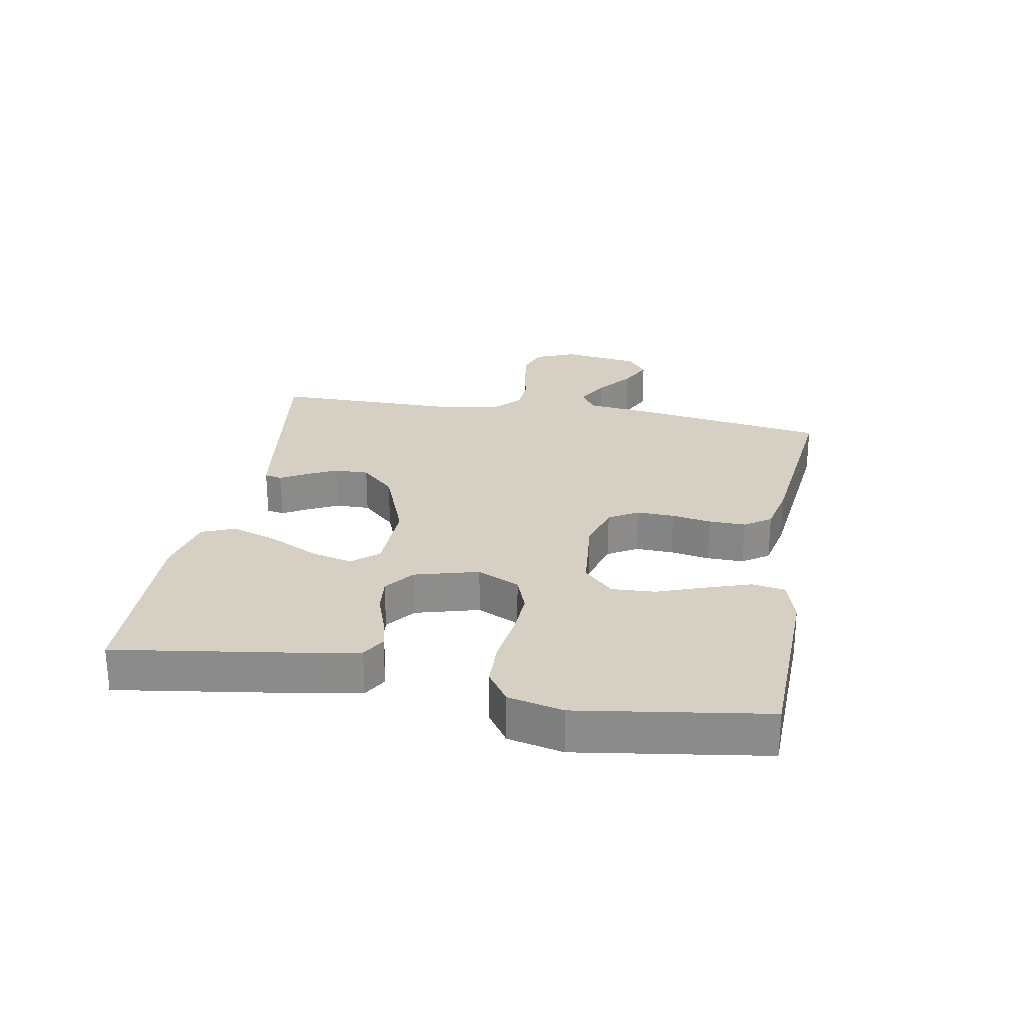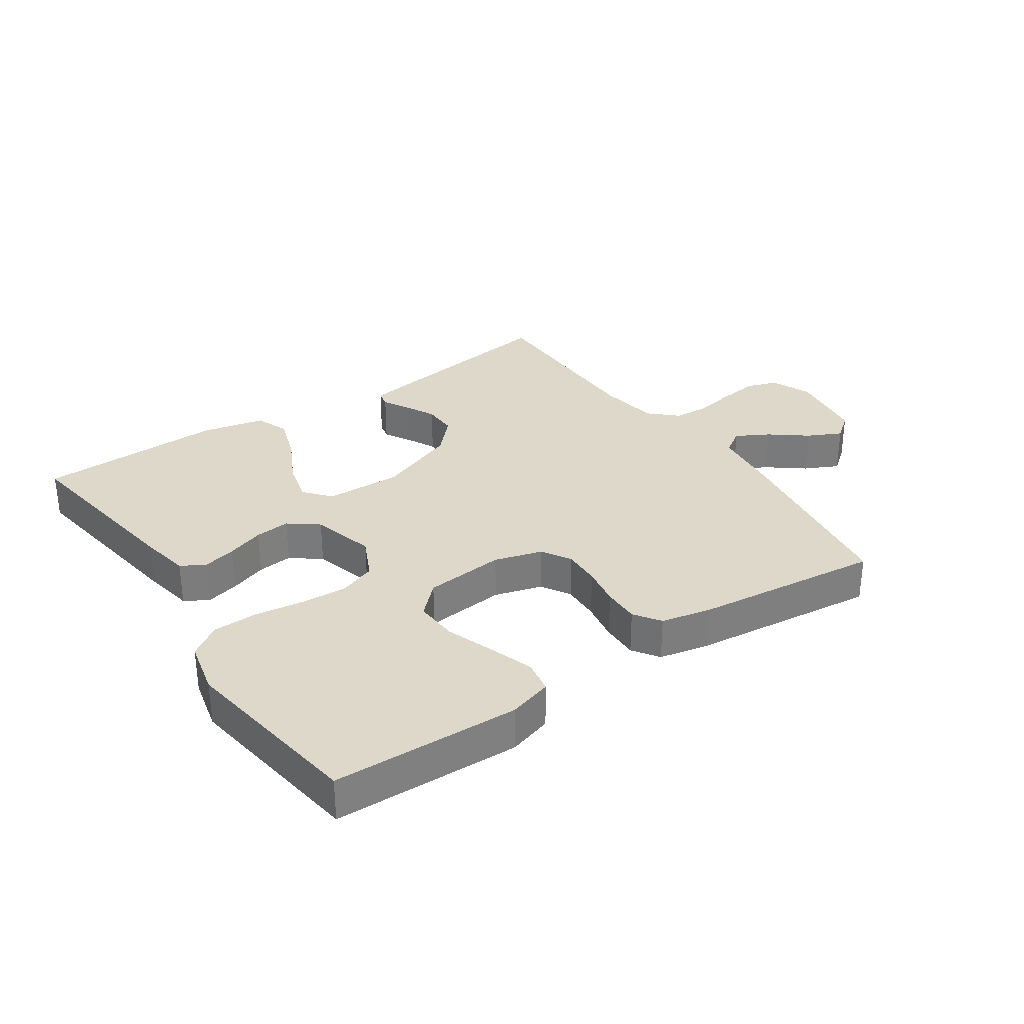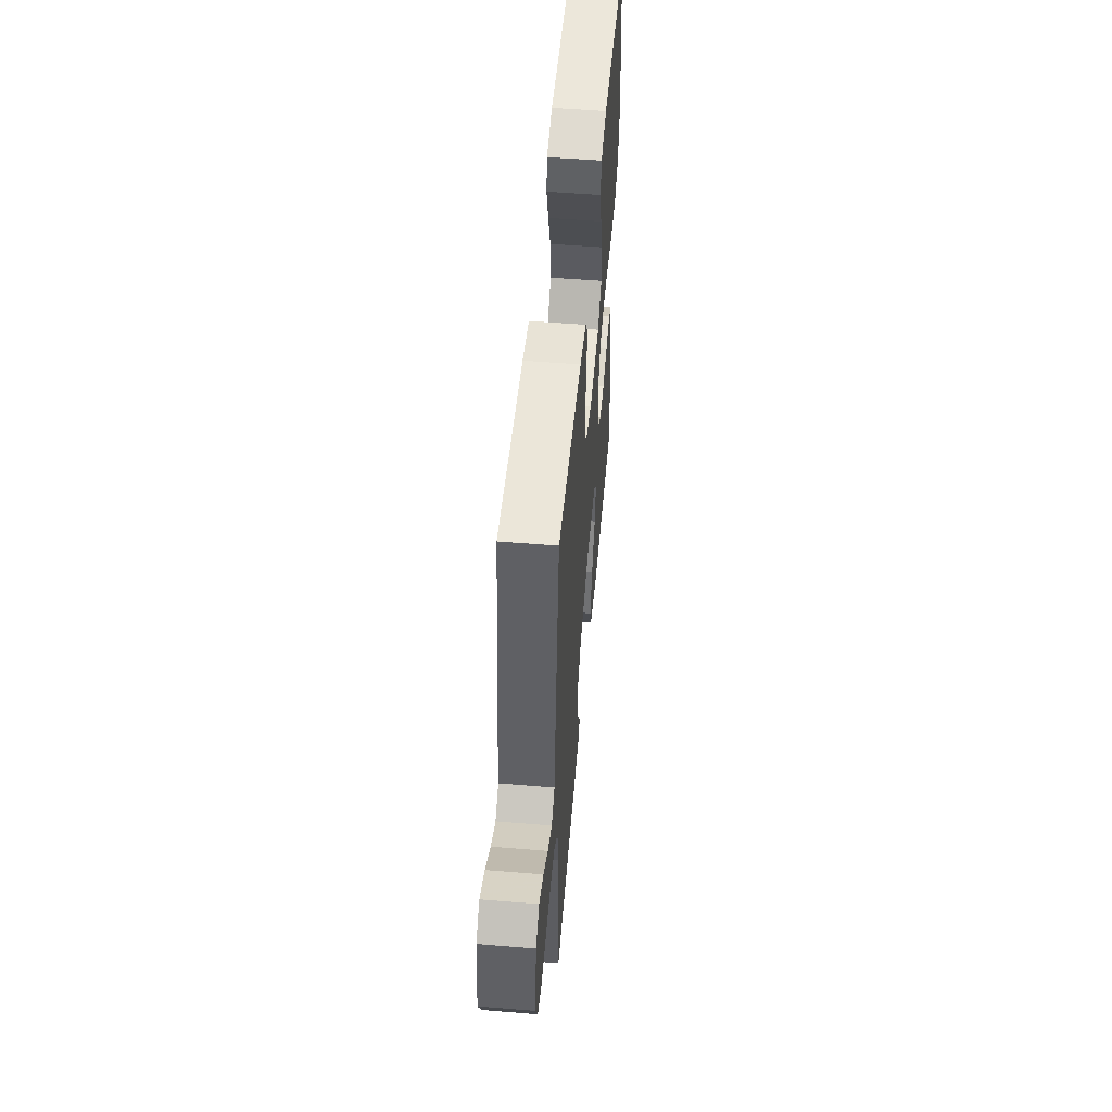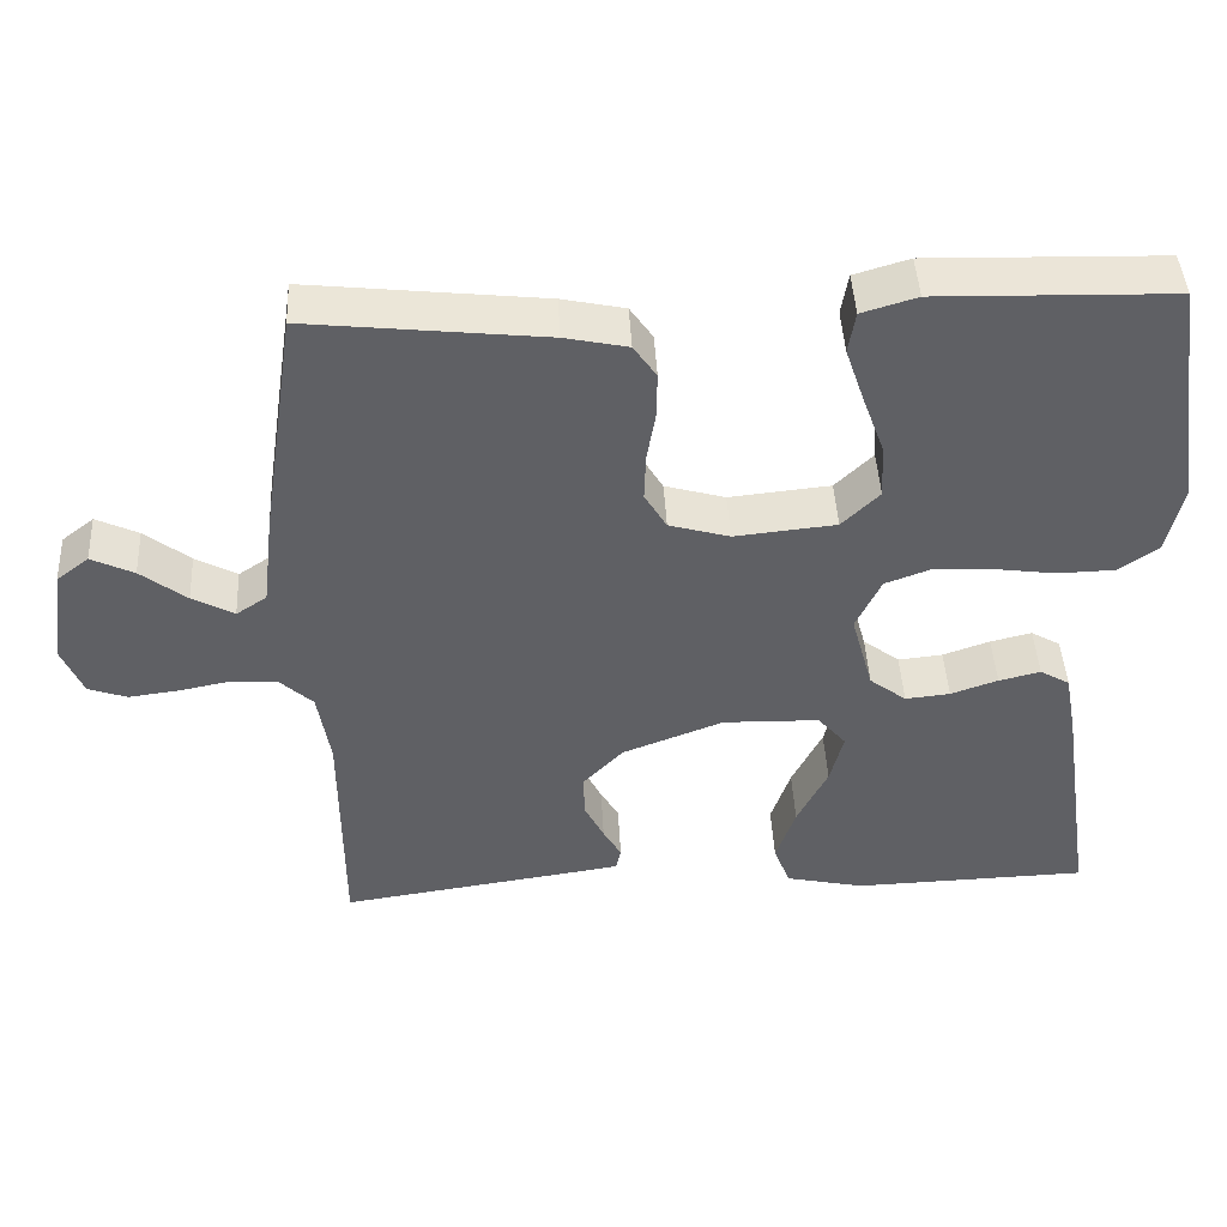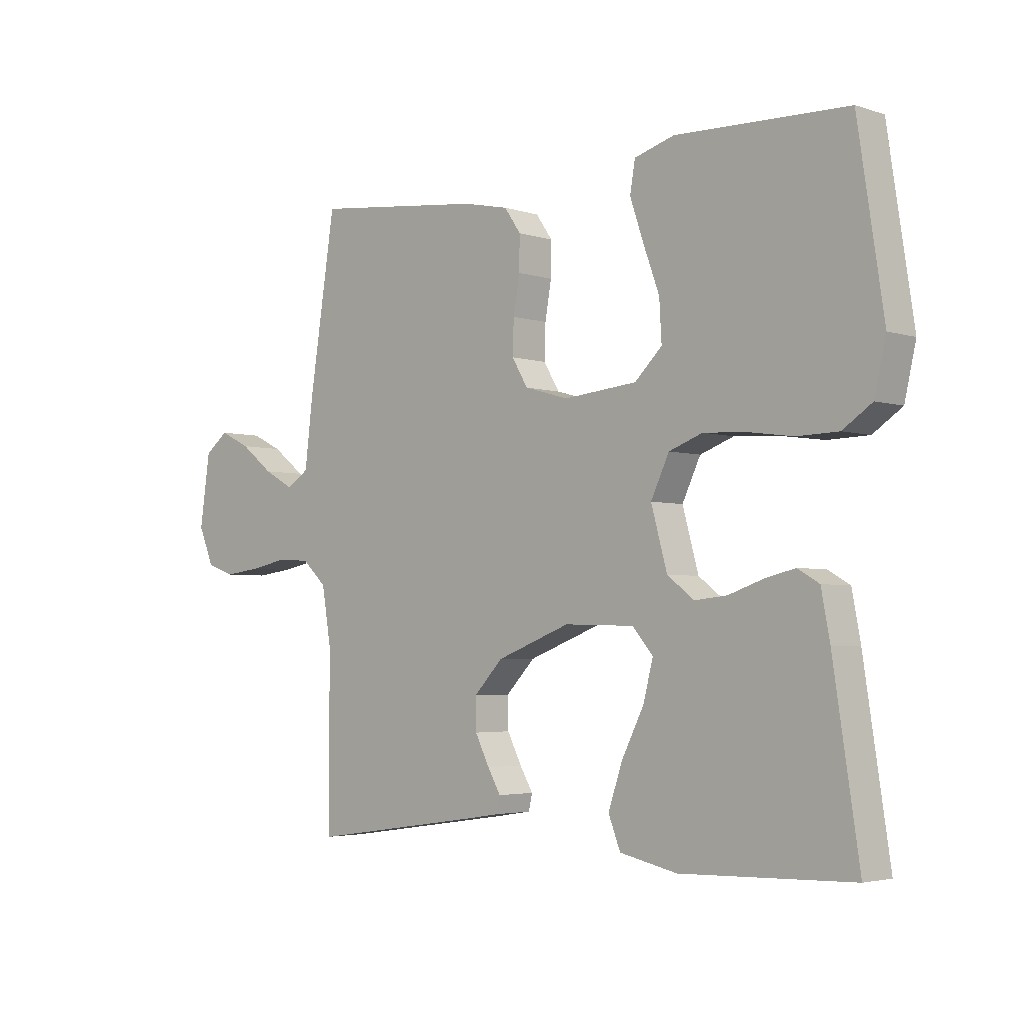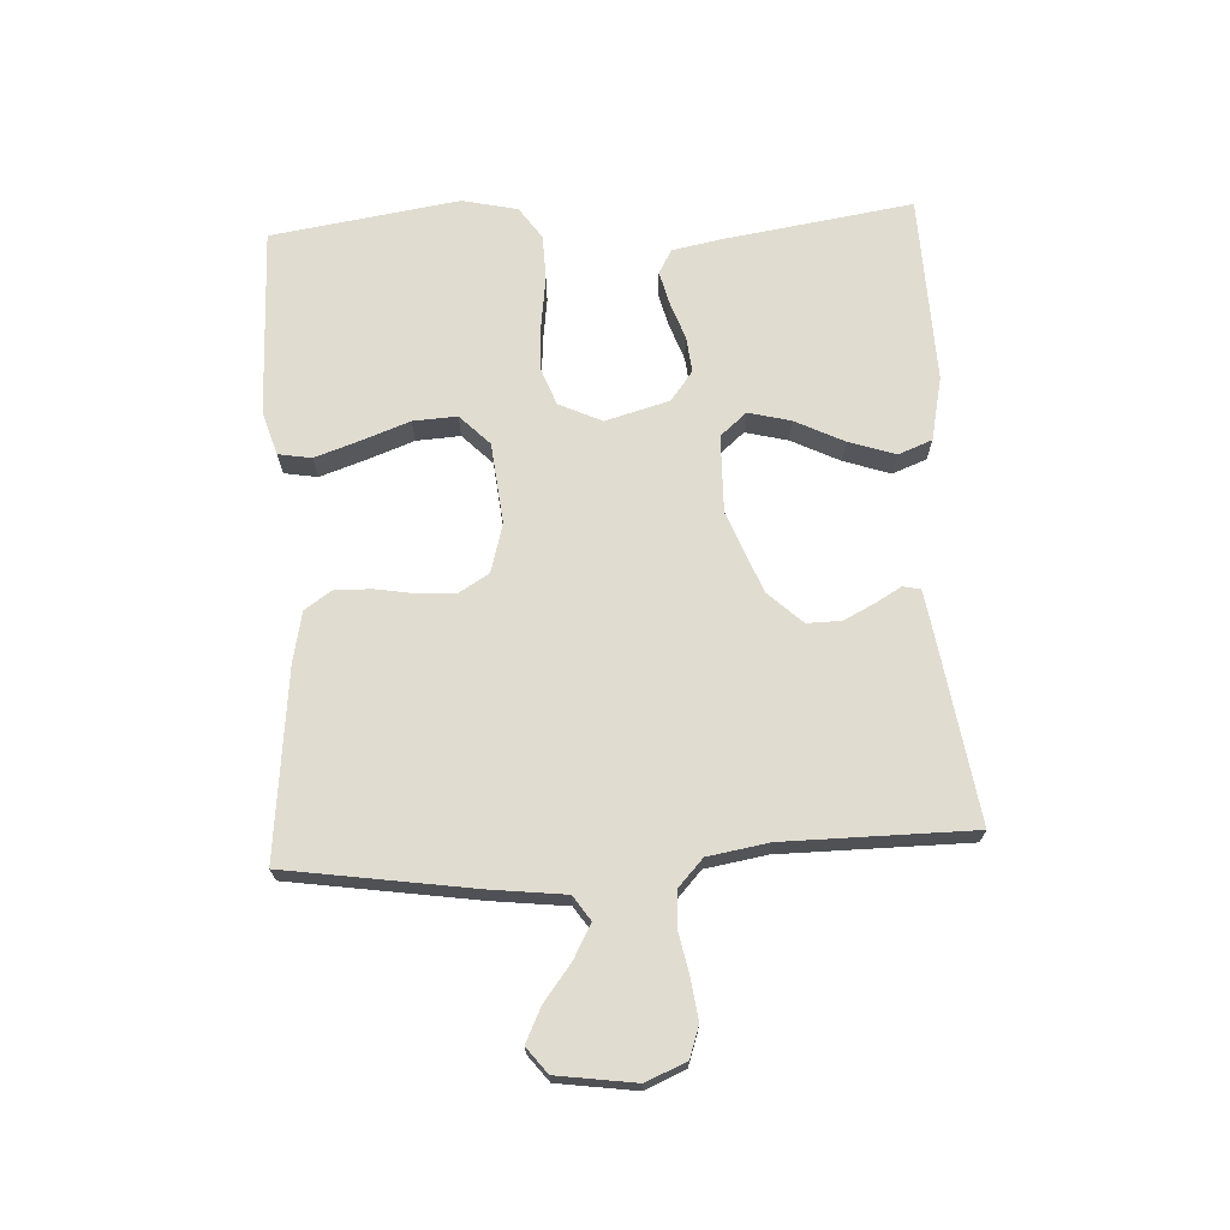
<metadata>
{"format":"obj","ext":"obj","renderer":"f3d","projection":"perspective","resolution":1024,"background":"white","views":[{"elev":26.0,"azim":-79.7,"up":"+Y"},{"elev":31.6,"azim":-34.1,"up":"+Y"},{"elev":53.0,"azim":95.0,"up":"+Z"},{"elev":44.6,"azim":177.0,"up":"+Z"},{"elev":-3.5,"azim":-137.1,"up":"+Z"},{"elev":69.7,"azim":86.8,"up":"+Y"}]}
</metadata>
<code>
v -0.5 0.07 0.5
v -0.2 0.07 0.508
v -0.13 0.07 0.487
v -0.121 0.07 0.434
v -0.145 0.07 0.363
v -0.173 0.07 0.286
v -0.177 0.07 0.216
v -0.129 0.07 0.169
v 0 0.07 0.156
v 0.077 0.07 0.178
v 0.105 0.07 0.225
v 0.103 0.07 0.285
v 0.092 0.07 0.349
v 0.091 0.07 0.408
v 0.12 0.07 0.45
v 0.2 0.07 0.467
v 0.5 0.07 0.5
v 0.546 0.07 0.2
v 0.56 0.07 0.083
v 0.599 0.07 0.057
v 0.652 0.07 0.086
v 0.71 0.07 0.131
v 0.764 0.07 0.157
v 0.805 0.07 0.125
v 0.823 0.07 0
v 0.796 0.07 -0.064
v 0.747 0.07 -0.081
v 0.684 0.07 -0.073
v 0.618 0.07 -0.06
v 0.56 0.07 -0.063
v 0.517 0.07 -0.103
v 0.501 0.07 -0.2
v 0.5 0.07 -0.5
v 0.2 0.07 -0.456
v 0.137 0.07 -0.446
v 0.131 0.07 -0.418
v 0.154 0.07 -0.378
v 0.179 0.07 -0.328
v 0.18 0.07 -0.273
v 0.129 0.07 -0.219
v 0 0.07 -0.169
v -0.123 0.07 -0.172
v -0.159 0.07 -0.214
v -0.142 0.07 -0.281
v -0.103 0.07 -0.359
v -0.078 0.07 -0.433
v -0.099 0.07 -0.487
v -0.2 0.07 -0.509
v -0.5 0.07 -0.5
v -0.455 0.07 -0.2
v -0.44 0.07 -0.12
v -0.402 0.07 -0.098
v -0.349 0.07 -0.111
v -0.289 0.07 -0.132
v -0.232 0.07 -0.138
v -0.185 0.07 -0.102
v -0.157 0.07 0
v -0.189 0.07 0.068
v -0.248 0.07 0.09
v -0.323 0.07 0.086
v -0.402 0.07 0.075
v -0.474 0.07 0.077
v -0.525 0.07 0.112
v -0.545 0.07 0.2
v -0.5 0 0.5
v -0.2 0 0.508
v -0.13 0 0.487
v -0.121 0 0.434
v -0.145 0 0.363
v -0.173 0 0.286
v -0.177 0 0.216
v -0.129 0 0.169
v 0 0 0.156
v 0.077 0 0.178
v 0.105 0 0.225
v 0.103 0 0.285
v 0.092 0 0.349
v 0.091 0 0.408
v 0.12 0 0.45
v 0.2 0 0.467
v 0.5 0 0.5
v 0.546 0 0.2
v 0.56 0 0.083
v 0.599 0 0.057
v 0.652 0 0.086
v 0.71 0 0.131
v 0.764 0 0.157
v 0.805 0 0.125
v 0.823 0 0
v 0.796 0 -0.064
v 0.747 0 -0.081
v 0.684 0 -0.073
v 0.618 0 -0.06
v 0.56 0 -0.063
v 0.517 0 -0.103
v 0.501 0 -0.2
v 0.5 0 -0.5
v 0.2 0 -0.456
v 0.137 0 -0.446
v 0.131 0 -0.418
v 0.154 0 -0.378
v 0.179 0 -0.328
v 0.18 0 -0.273
v 0.129 0 -0.219
v 0 0 -0.169
v -0.123 0 -0.172
v -0.159 0 -0.214
v -0.142 0 -0.281
v -0.103 0 -0.359
v -0.078 0 -0.433
v -0.099 0 -0.487
v -0.2 0 -0.509
v -0.5 0 -0.5
v -0.455 0 -0.2
v -0.44 0 -0.12
v -0.402 0 -0.098
v -0.349 0 -0.111
v -0.289 0 -0.132
v -0.232 0 -0.138
v -0.185 0 -0.102
v -0.157 0 0
v -0.189 0 0.068
v -0.248 0 0.09
v -0.323 0 0.086
v -0.402 0 0.075
v -0.474 0 0.077
v -0.525 0 0.112
v -0.545 0 0.2
f 4 5 6
f 3 4 6
f 2 3 6
f 1 2 6
f 64 1 6
f 63 64 6
f 62 63 6
f 61 62 6
f 60 61 6
f 59 60 6 7
f 58 59 7 8
f 57 58 8 9
f 56 57 9 10
f 52 53 54
f 51 52 54
f 50 51 54
f 49 50 54
f 48 49 54
f 47 48 54
f 46 47 54
f 45 46 54
f 44 45 54
f 43 44 54 55
f 42 43 55 56
f 35 36 37
f 34 35 37
f 33 34 37
f 32 33 37
f 31 32 37 38
f 30 31 38 39
f 27 28 29
f 26 27 29
f 25 26 29
f 24 25 29
f 23 24 29
f 22 23 29
f 21 22 29
f 20 21 29 30
f 30 39 40
f 20 30 40
f 19 20 40
f 17 18 19
f 16 17 19
f 15 16 19
f 14 15 19
f 13 14 19
f 12 13 19
f 41 42 56 10
f 11 12 19 40
f 10 11 40 41
f 70 69 68
f 70 68 67
f 70 67 66
f 70 66 65
f 70 65 128
f 70 128 127
f 70 127 126
f 70 126 125
f 70 125 124
f 71 70 124 123
f 72 71 123 122
f 73 72 122 121
f 74 73 121 120
f 118 117 116
f 118 116 115
f 118 115 114
f 118 114 113
f 118 113 112
f 118 112 111
f 118 111 110
f 118 110 109
f 118 109 108
f 119 118 108 107
f 120 119 107 106
f 101 100 99
f 101 99 98
f 101 98 97
f 101 97 96
f 102 101 96 95
f 103 102 95 94
f 93 92 91
f 93 91 90
f 93 90 89
f 93 89 88
f 93 88 87
f 93 87 86
f 93 86 85
f 94 93 85 84
f 104 103 94
f 104 94 84
f 104 84 83
f 83 82 81
f 83 81 80
f 83 80 79
f 83 79 78
f 83 78 77
f 83 77 76
f 74 120 106 105
f 104 83 76 75
f 105 104 75 74
f 1 65 66 2
f 2 66 67 3
f 3 67 68 4
f 4 68 69 5
f 5 69 70 6
f 6 70 71 7
f 7 71 72 8
f 8 72 73 9
f 9 73 74 10
f 10 74 75 11
f 11 75 76 12
f 12 76 77 13
f 13 77 78 14
f 14 78 79 15
f 15 79 80 16
f 16 80 81 17
f 17 81 82 18
f 18 82 83 19
f 19 83 84 20
f 20 84 85 21
f 21 85 86 22
f 22 86 87 23
f 23 87 88 24
f 24 88 89 25
f 25 89 90 26
f 26 90 91 27
f 27 91 92 28
f 28 92 93 29
f 29 93 94 30
f 30 94 95 31
f 31 95 96 32
f 32 96 97 33
f 33 97 98 34
f 34 98 99 35
f 35 99 100 36
f 36 100 101 37
f 37 101 102 38
f 38 102 103 39
f 39 103 104 40
f 40 104 105 41
f 41 105 106 42
f 42 106 107 43
f 43 107 108 44
f 44 108 109 45
f 45 109 110 46
f 46 110 111 47
f 47 111 112 48
f 48 112 113 49
f 49 113 114 50
f 50 114 115 51
f 51 115 116 52
f 52 116 117 53
f 53 117 118 54
f 54 118 119 55
f 55 119 120 56
f 56 120 121 57
f 57 121 122 58
f 58 122 123 59
f 59 123 124 60
f 60 124 125 61
f 61 125 126 62
f 62 126 127 63
f 63 127 128 64
f 64 128 65 1

</code>
